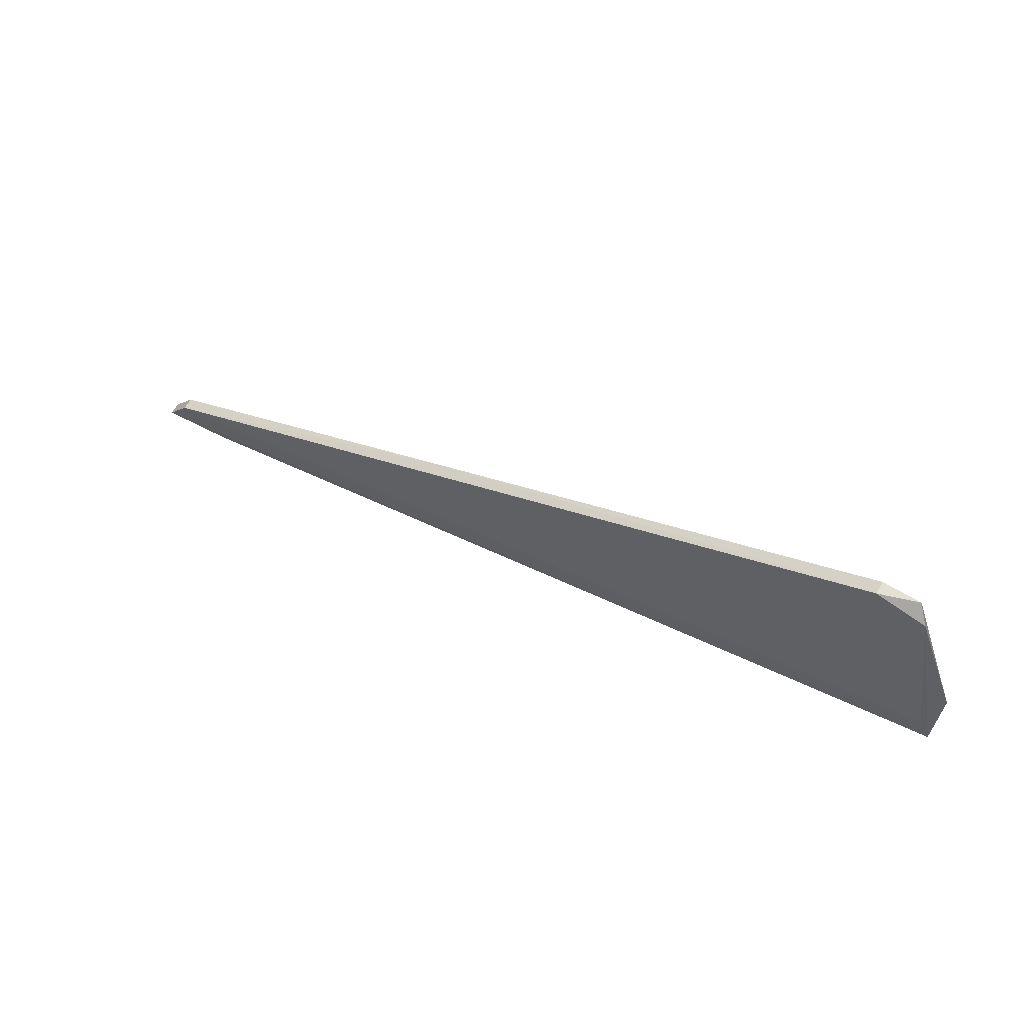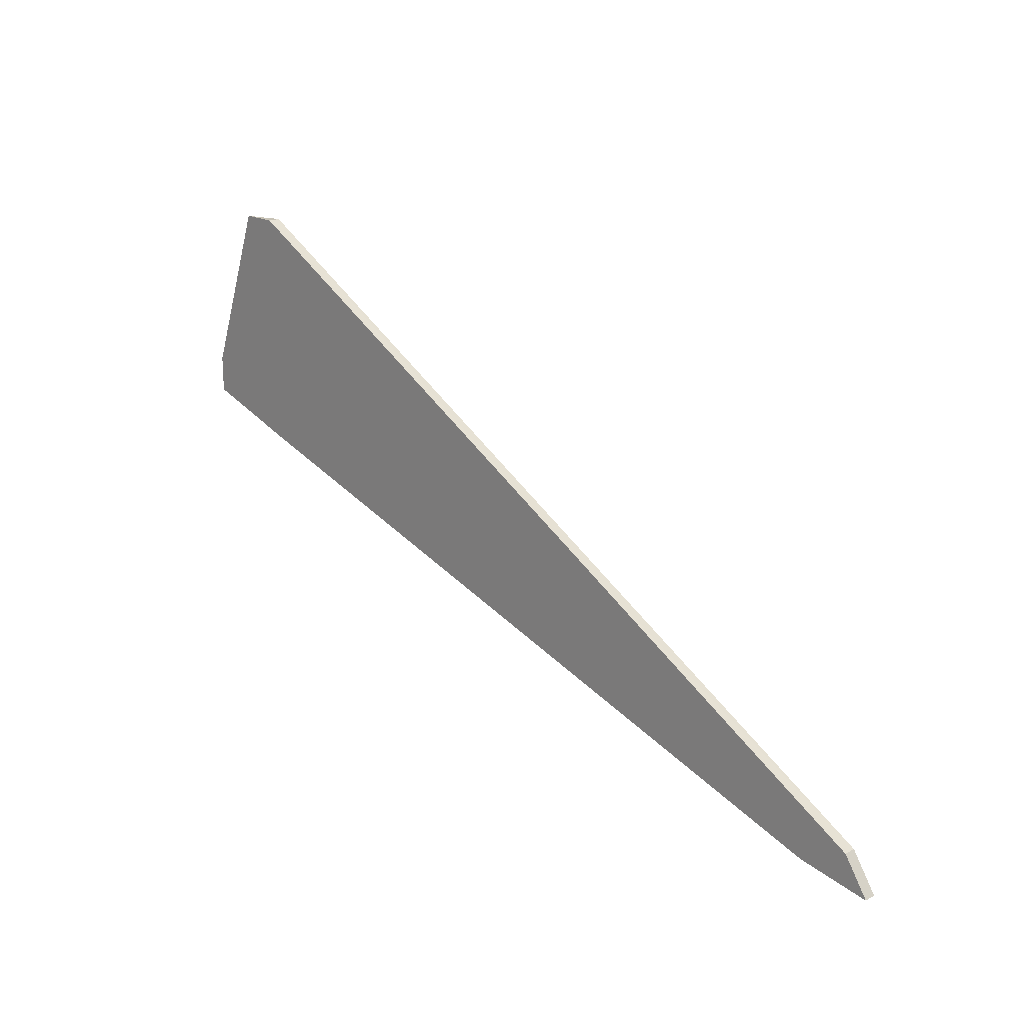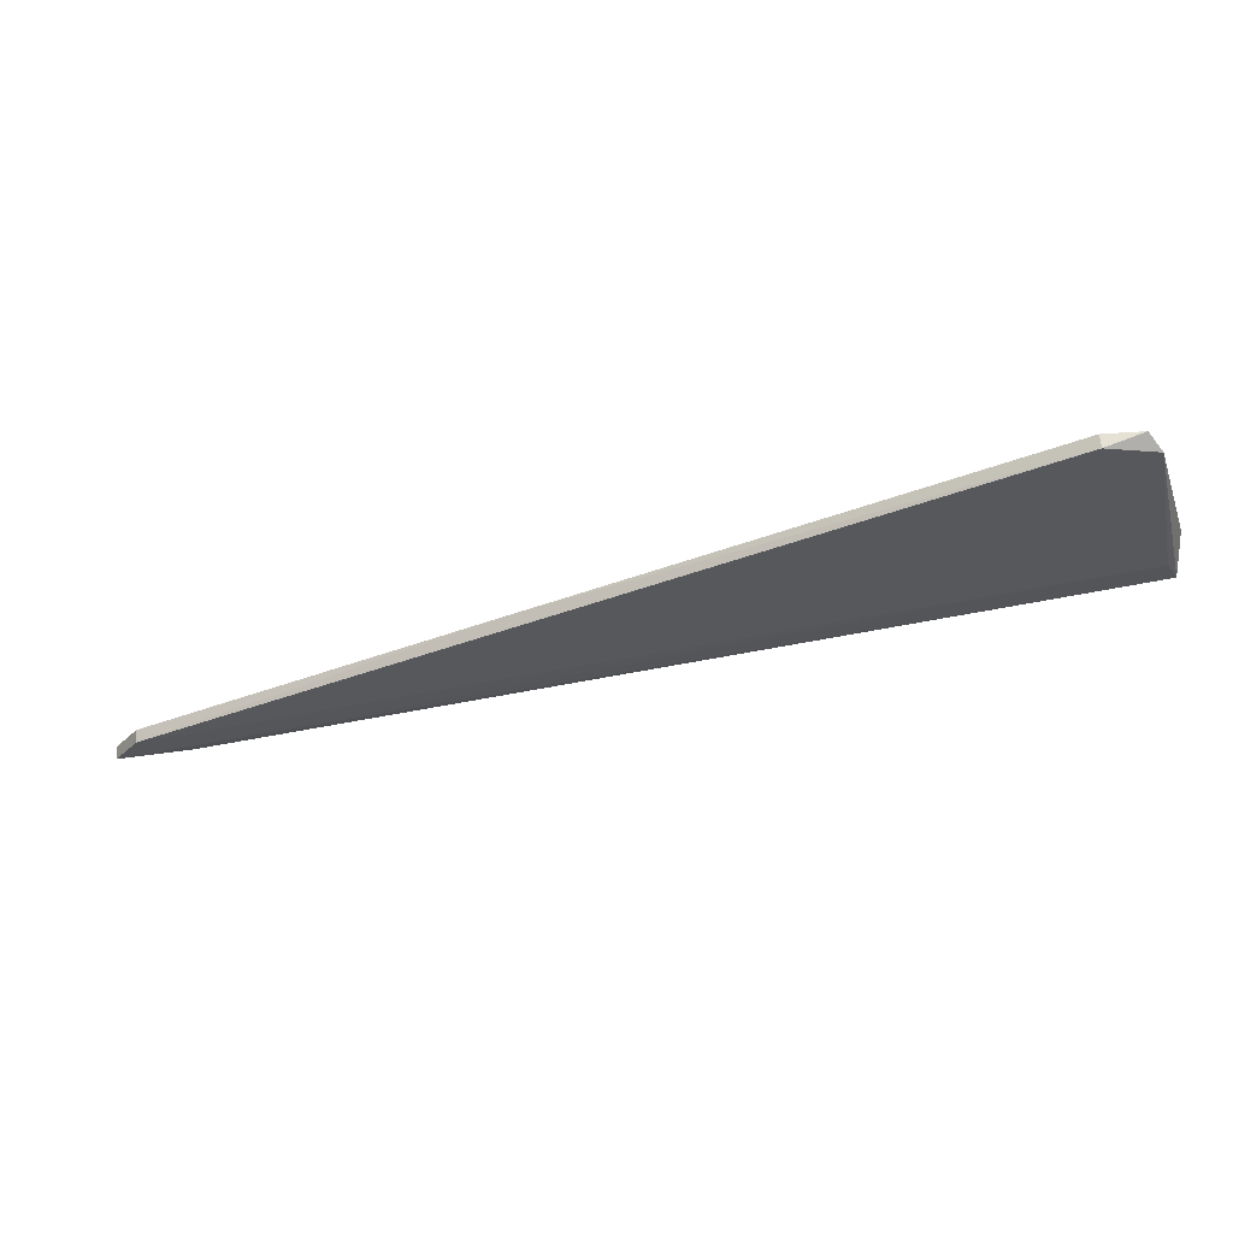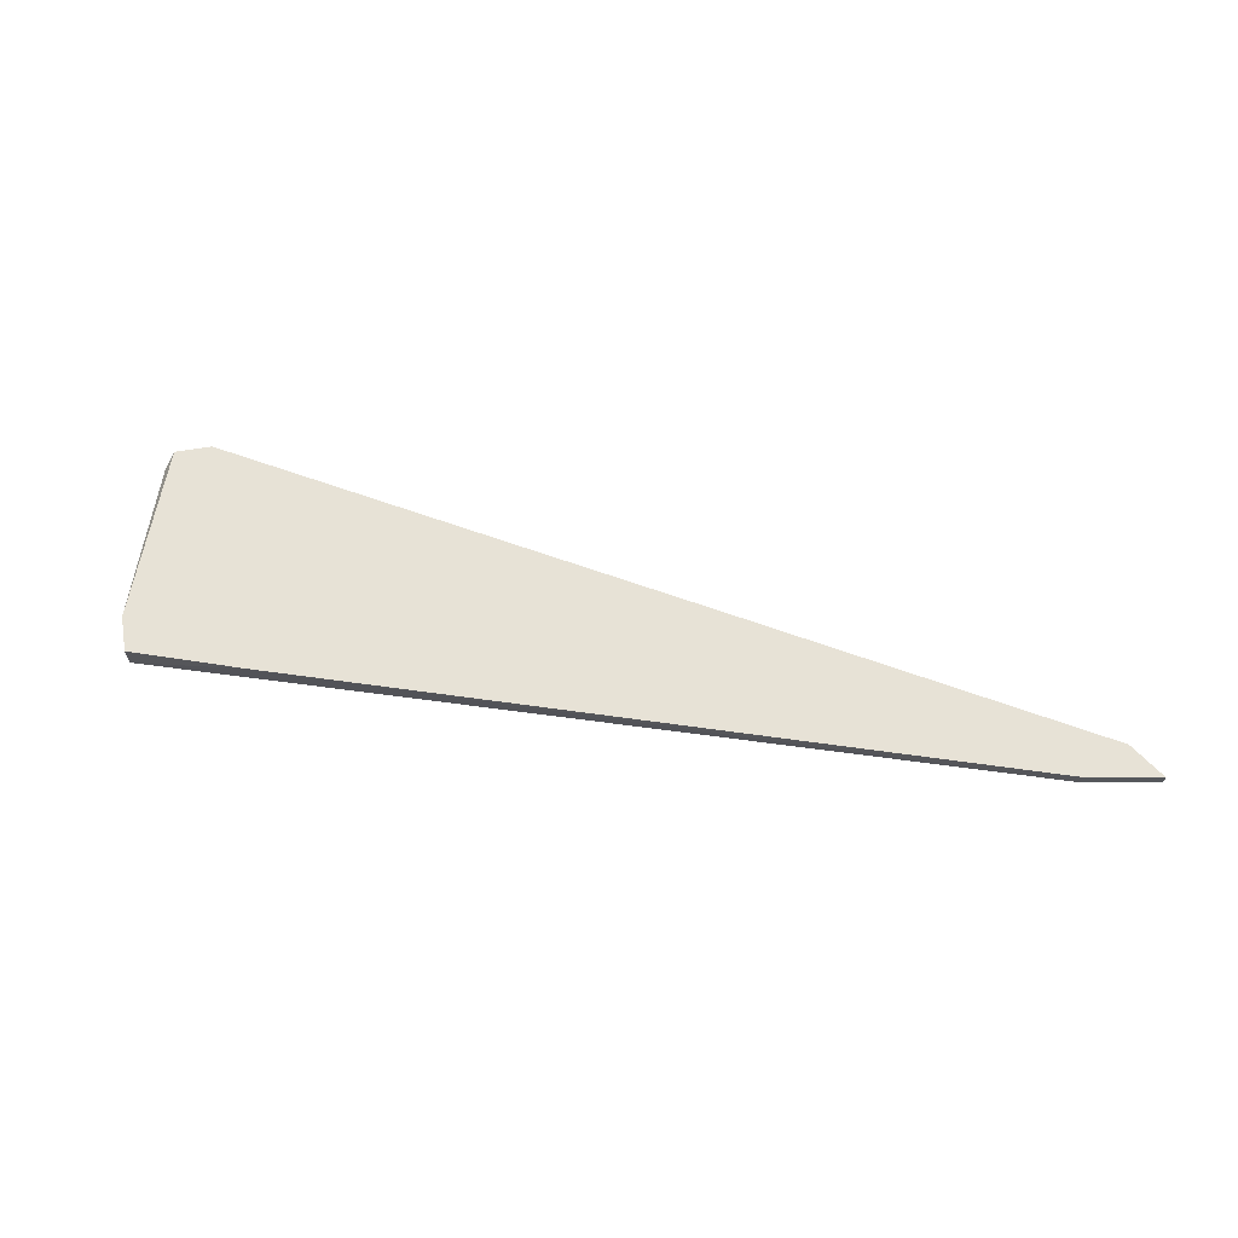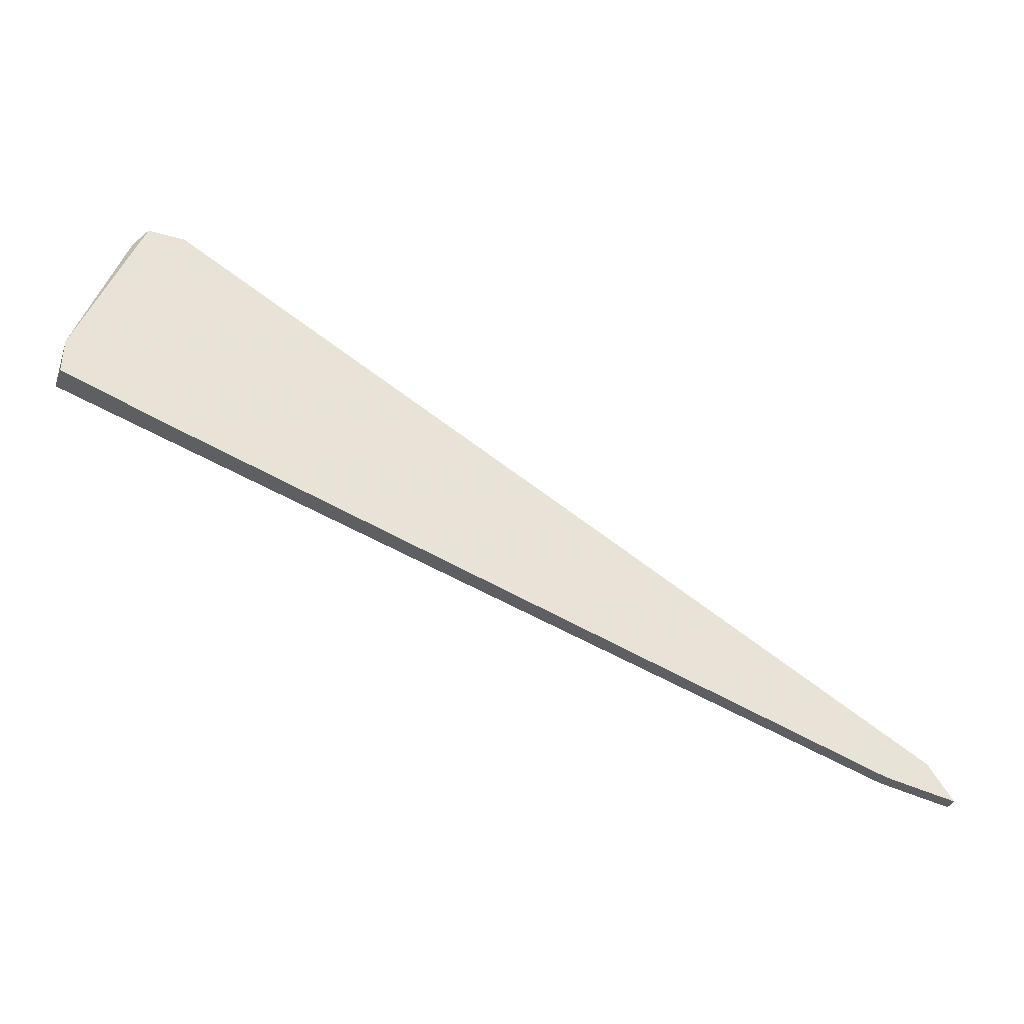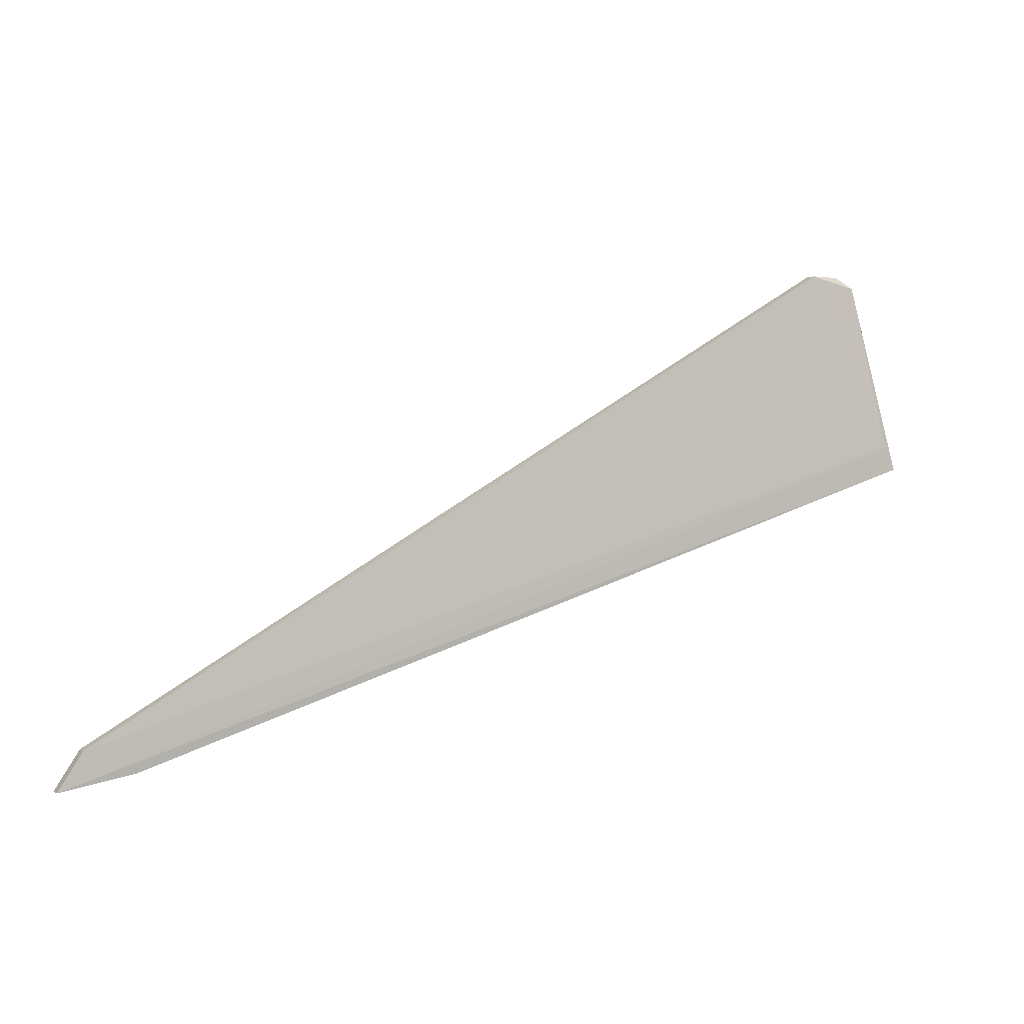
<metadata>
{"format":"obj","ext":"obj","renderer":"f3d","projection":"perspective","resolution":1024,"background":"white","views":[{"elev":65.9,"azim":30.9,"up":"+Z"},{"elev":19.3,"azim":-134.3,"up":"+Z"},{"elev":65.1,"azim":-3.8,"up":"+Z"},{"elev":63.4,"azim":170.5,"up":"+Y"},{"elev":-37.7,"azim":159.6,"up":"+Z"},{"elev":2.9,"azim":-26.2,"up":"+Z"}]}
</metadata>
<code>
v 0.08395 0.01223 -0.0229
v 0.005845 0.01104 -0.04658
v 0.005845 0.01223 -0.04658
v 0.08986 0.01104 -0.00042
v 0.01295 0.01104 -0.04539
v 0.01295 0.01223 -0.04539
v 0.04136 0.01223 -0.02408
v 0.09461 0.01223 -0.01581
v 0.09461 0.01223 -0.01936
v 0.09461 0.009861 -0.01936
v 0.08868 0.01223 0.000767
v 0.09342 0.009861 -0.01699
v 0.08513 0.01104 0.000767
v 0.08513 0.01223 0.000767
v 0.008217 0.01104 -0.04302
v 0.008217 0.01223 -0.04302
f 5 6 1
f 3 11 9
f 3 2 15
f 11 3 7
f 15 13 7
f 2 3 6
f 3 9 6
f 2 10 12
f 13 15 12
f 15 2 12
f 11 13 4
f 12 10 4
f 13 12 4
f 13 11 14
f 11 7 14
f 7 13 14
f 10 2 5
f 2 6 5
f 3 15 16
f 7 3 16
f 15 7 16
f 9 11 8
f 10 9 8
f 11 4 8
f 4 10 8
f 9 10 1
f 6 9 1
f 10 5 1

</code>
